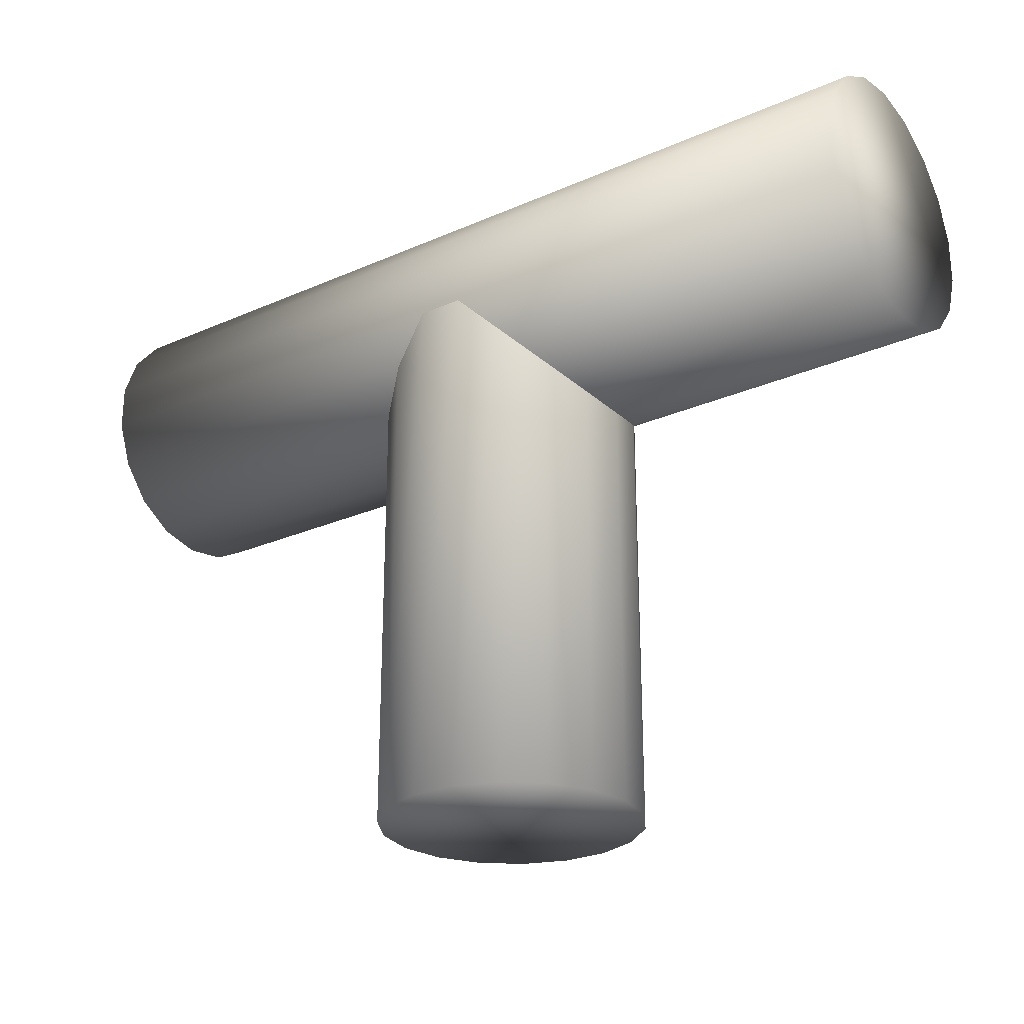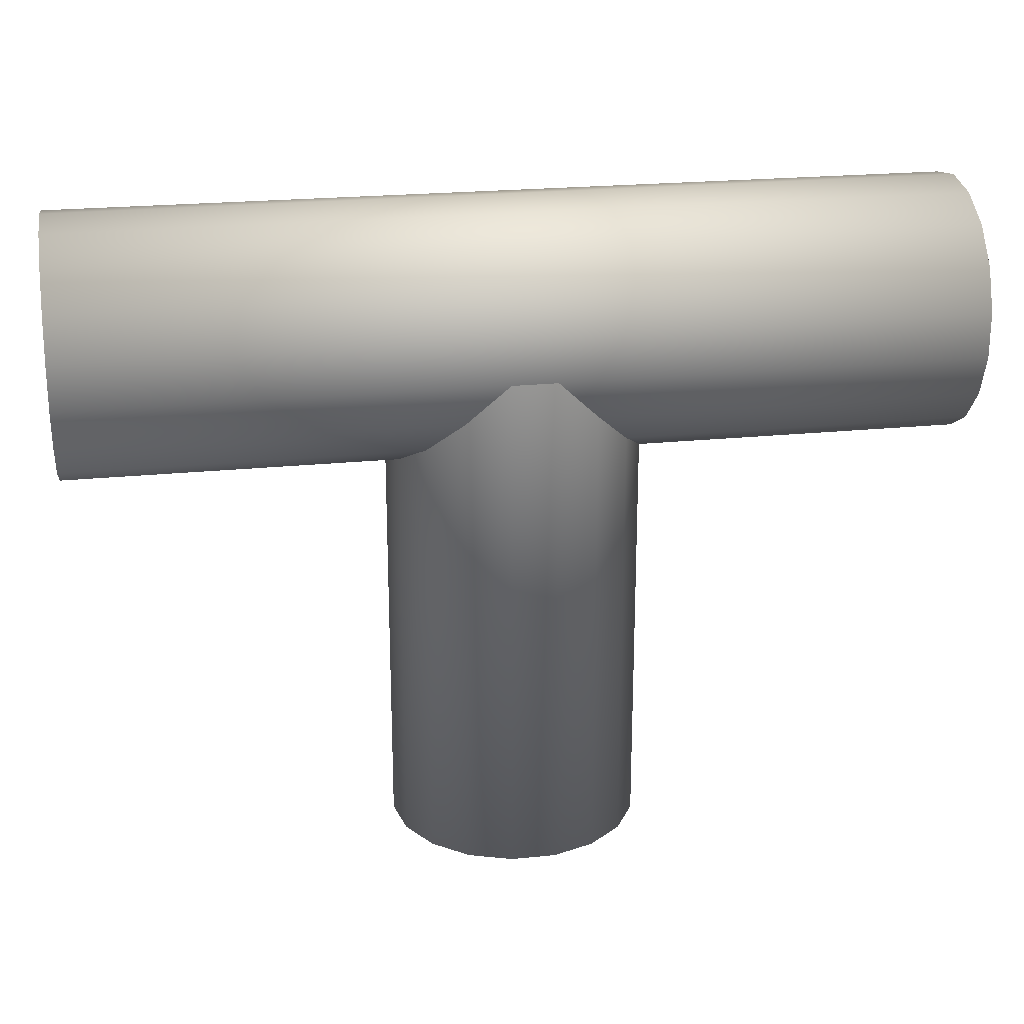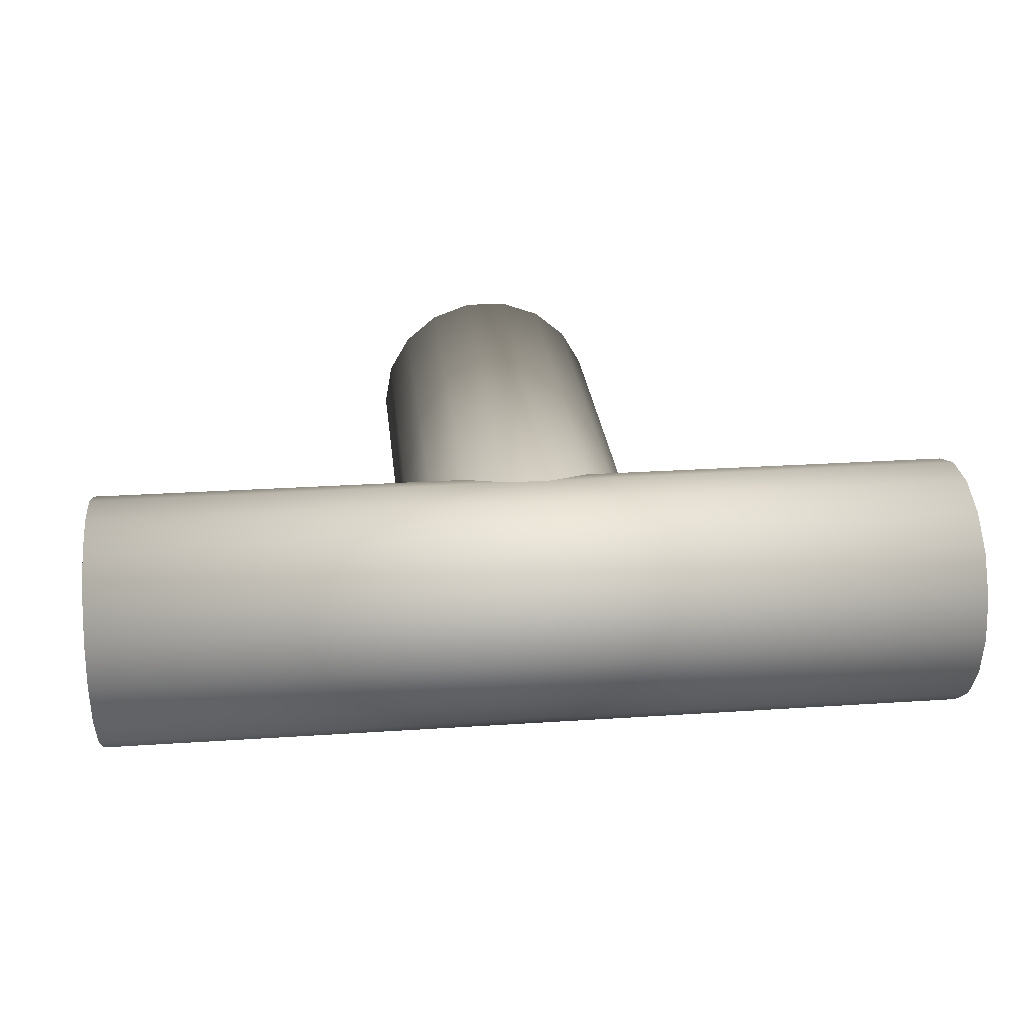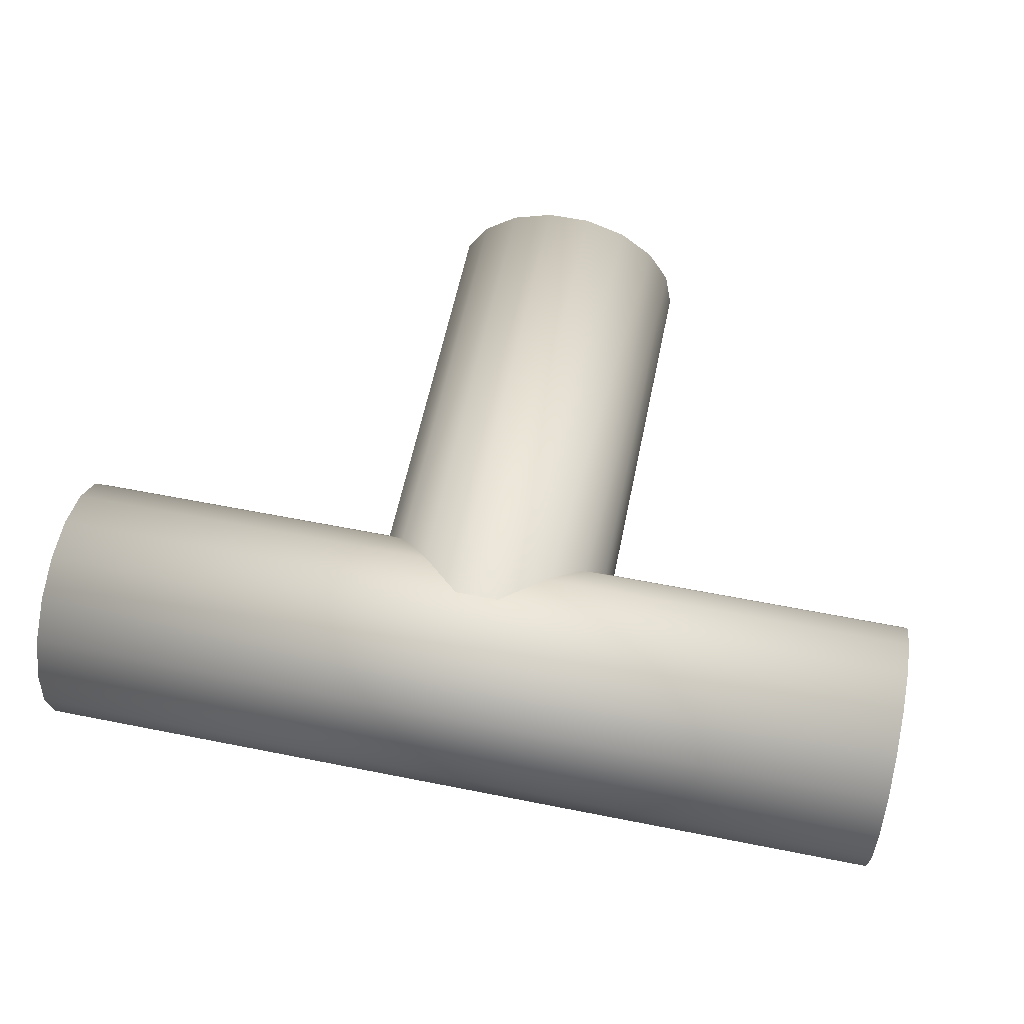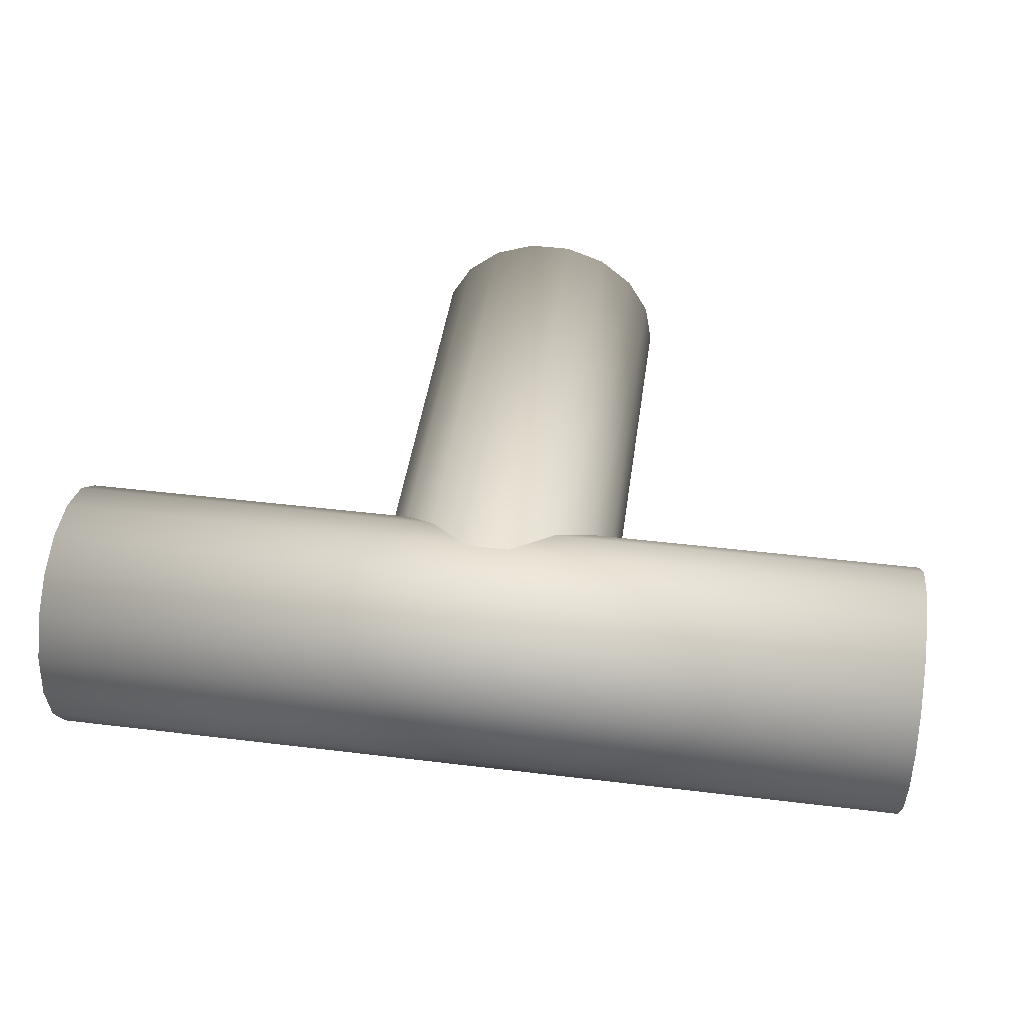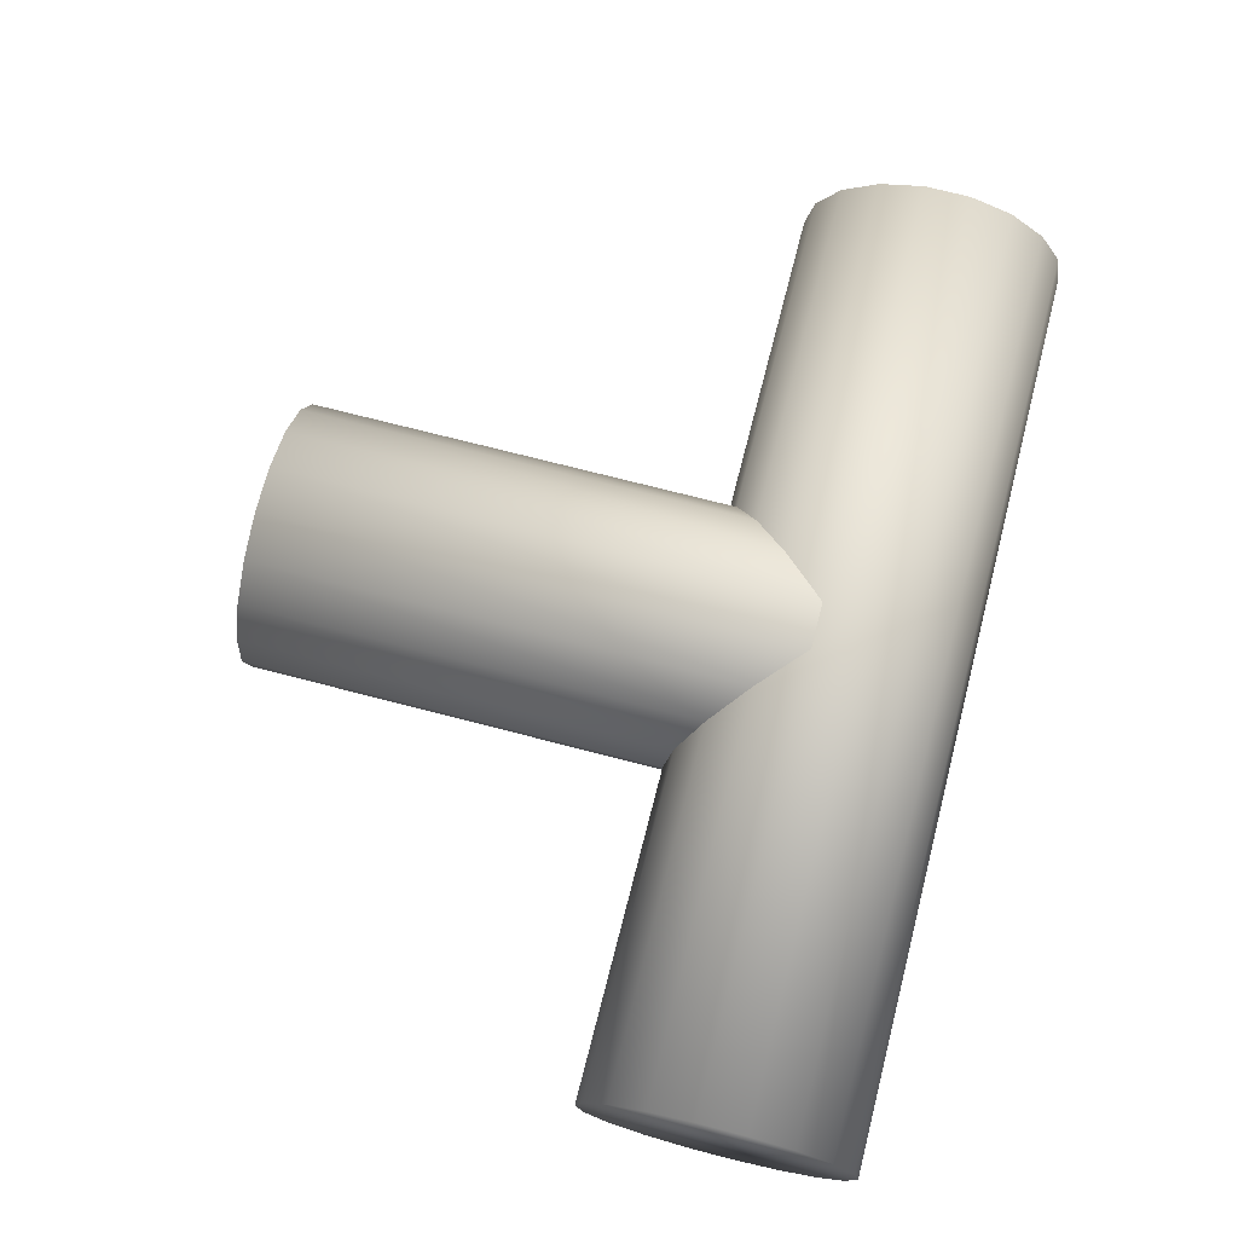
<metadata>
{"format":"obj","ext":"obj","renderer":"f3d","projection":"perspective","resolution":1024,"background":"white","views":[{"elev":-25.8,"azim":-144.9,"up":"+Y"},{"elev":22.6,"azim":170.0,"up":"+Y"},{"elev":26.9,"azim":174.1,"up":"+Z"},{"elev":59.1,"azim":-168.4,"up":"+Z"},{"elev":44.8,"azim":-172.0,"up":"+Z"},{"elev":72.7,"azim":104.5,"up":"+Z"}]}
</metadata>
<code>
v  250 372 -0
v  250 367.7 -24.63
v  -250 367.7 -24.63
v  -250 372 -0
v  250 355.2 -46.28
v  -250 355.2 -46.28
v  250 336 -62.35
v  -250 336 -62.35
v  250 312.5 -70.91
v  -250 312.5 -70.91
v  250 287.5 -70.91
v  -250 287.5 -70.91
v  250 264 -62.35
v  -250 264 -62.35
v  250 244.8 -46.28
v  -250 244.8 -46.28
v  250 232.3 -24.63
v  -250 232.3 -24.63
v  250 228 -0
v  -250 228 -0
v  250 232.3 24.63
v  -250 232.3 24.63
v  250 244.8 46.28
v  -250 244.8 46.28
v  250 264 62.35
v  -250 264 62.35
v  250 287.5 70.91
v  -250 287.5 70.91
v  250 312.5 70.91
v  -250 312.5 70.91
v  250 336 62.35
v  -250 336 62.35
v  250 355.2 46.28
v  -250 355.2 46.28
v  250 367.7 24.63
v  -250 367.7 24.63
v  72 0 -0
v  67.66 0 -24.63
v  67.66 287.4 -24.63
v  72 287.4 -0
v  55.16 0 -46.28
v  55.16 287.4 -46.28
v  36 0 -62.35
v  36 287.4 -62.35
v  12.5 0 -70.91
v  12.5 287.4 -70.91
v  -12.5 0 -70.91
v  -12.5 287.4 -70.91
v  -36 0 -62.35
v  -36 287.4 -62.35
v  -55.16 0 -46.28
v  -55.16 287.4 -46.28
v  -67.66 0 -24.63
v  -67.66 287.4 -24.63
v  -72 0 -0
v  -72 287.4 -0
v  -67.66 0 24.63
v  -67.66 287.4 24.63
v  -55.16 0 46.28
v  -55.16 287.4 46.28
v  -36 0 62.35
v  -36 287.4 62.35
v  -12.5 0 70.91
v  -12.5 287.4 70.91
v  12.5 0 70.91
v  12.5 287.4 70.91
v  36 0 62.35
v  36 287.4 62.35
v  55.16 0 46.28
v  55.16 287.4 46.28
v  67.66 0 24.63
v  67.66 287.4 24.63
g body003
f 1 2 3
f 3 4 1
f 2 5 6
f 6 3 2
f 5 7 8
f 8 6 5
f 7 9 10
f 10 8 7
f 9 11 12
f 12 10 9
f 11 13 14
f 14 12 11
f 13 15 16
f 16 14 13
f 15 17 18
f 18 16 15
f 17 19 20
f 20 18 17
f 19 21 22
f 22 20 19
f 21 23 24
f 24 22 21
f 23 25 26
f 26 24 23
f 25 27 28
f 28 26 25
f 27 29 30
f 30 28 27
f 29 31 32
f 32 30 29
f 31 33 34
f 34 32 31
f 33 35 36
f 36 34 33
f 35 1 4
f 4 36 35
f 23 17 15
f 15 25 23
f 20 22 24
f 24 18 20
f 28 14 16
f 16 26 28
f 18 24 26
f 26 16 18
f 32 10 12
f 12 30 32
f 14 28 30
f 30 12 14
f 36 6 8
f 8 34 36
f 10 32 34
f 34 8 10
f 4 3 6
f 6 36 4
f 21 19 17
f 17 23 21
f 11 29 27
f 27 13 11
f 25 15 13
f 13 27 25
f 7 33 31
f 31 9 7
f 29 11 9
f 9 31 29
f 2 1 35
f 35 5 2
f 33 7 5
f 5 35 33
f 37 38 39
f 39 40 37
f 38 41 42
f 42 39 38
f 41 43 44
f 44 42 41
f 43 45 46
f 46 44 43
f 45 47 48
f 48 46 45
f 47 49 50
f 50 48 47
f 49 51 52
f 52 50 49
f 51 53 54
f 54 52 51
f 53 55 56
f 56 54 53
f 55 57 58
f 58 56 55
f 57 59 60
f 60 58 57
f 59 61 62
f 62 60 59
f 61 63 64
f 64 62 61
f 63 65 66
f 66 64 63
f 65 67 68
f 68 66 65
f 67 69 70
f 70 68 67
f 69 71 72
f 72 70 69
f 71 37 40
f 40 72 71
f 59 53 51
f 51 61 59
f 57 55 53
f 53 59 57
f 47 65 63
f 63 49 47
f 61 51 49
f 49 63 61
f 43 69 67
f 67 45 43
f 65 47 45
f 45 67 65
f 38 37 71
f 71 41 38
f 69 43 41
f 41 71 69

</code>
